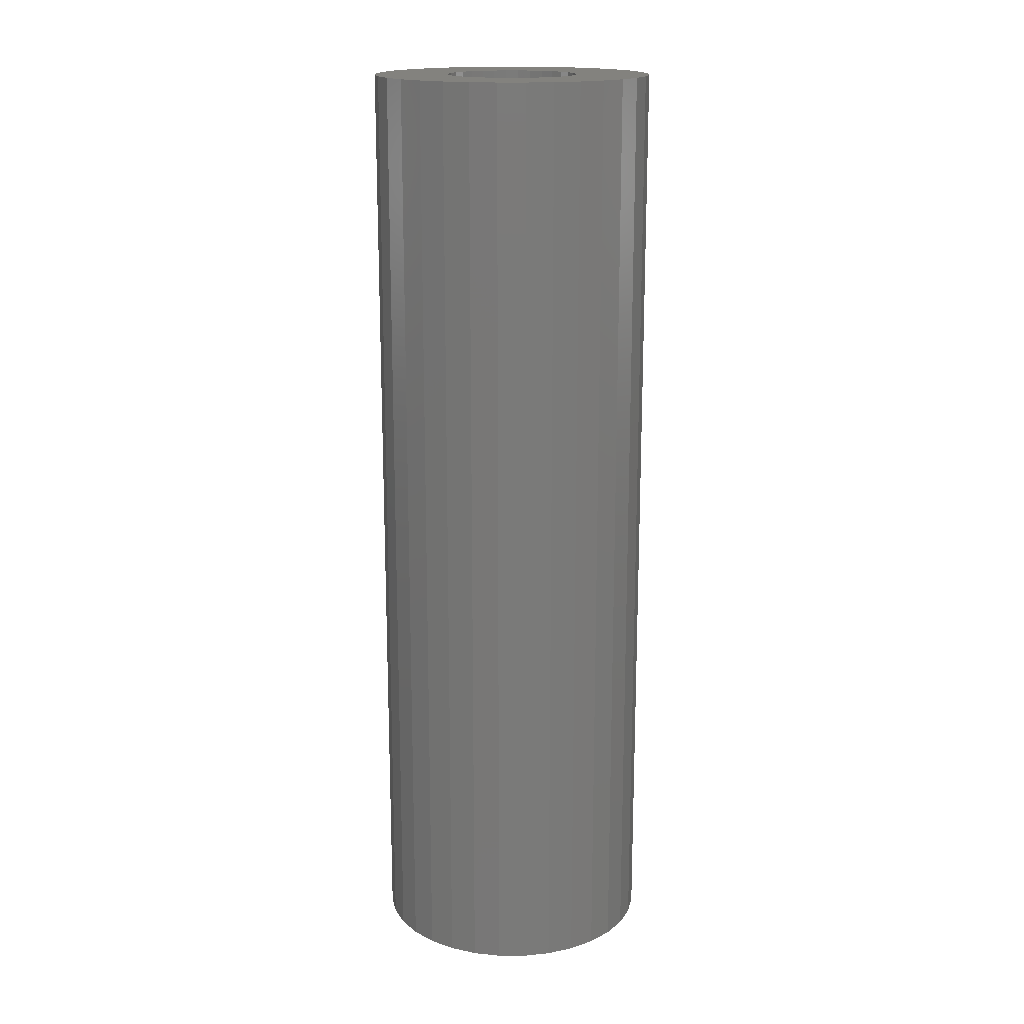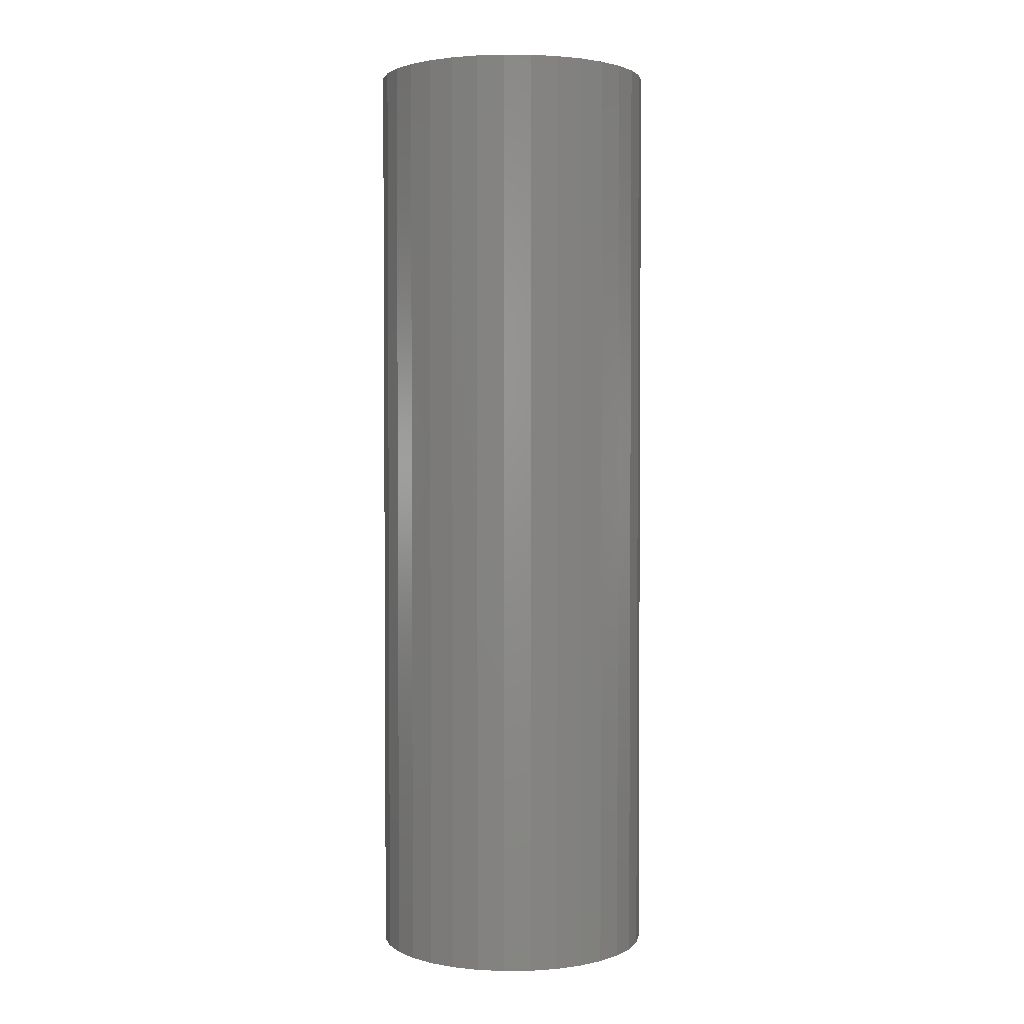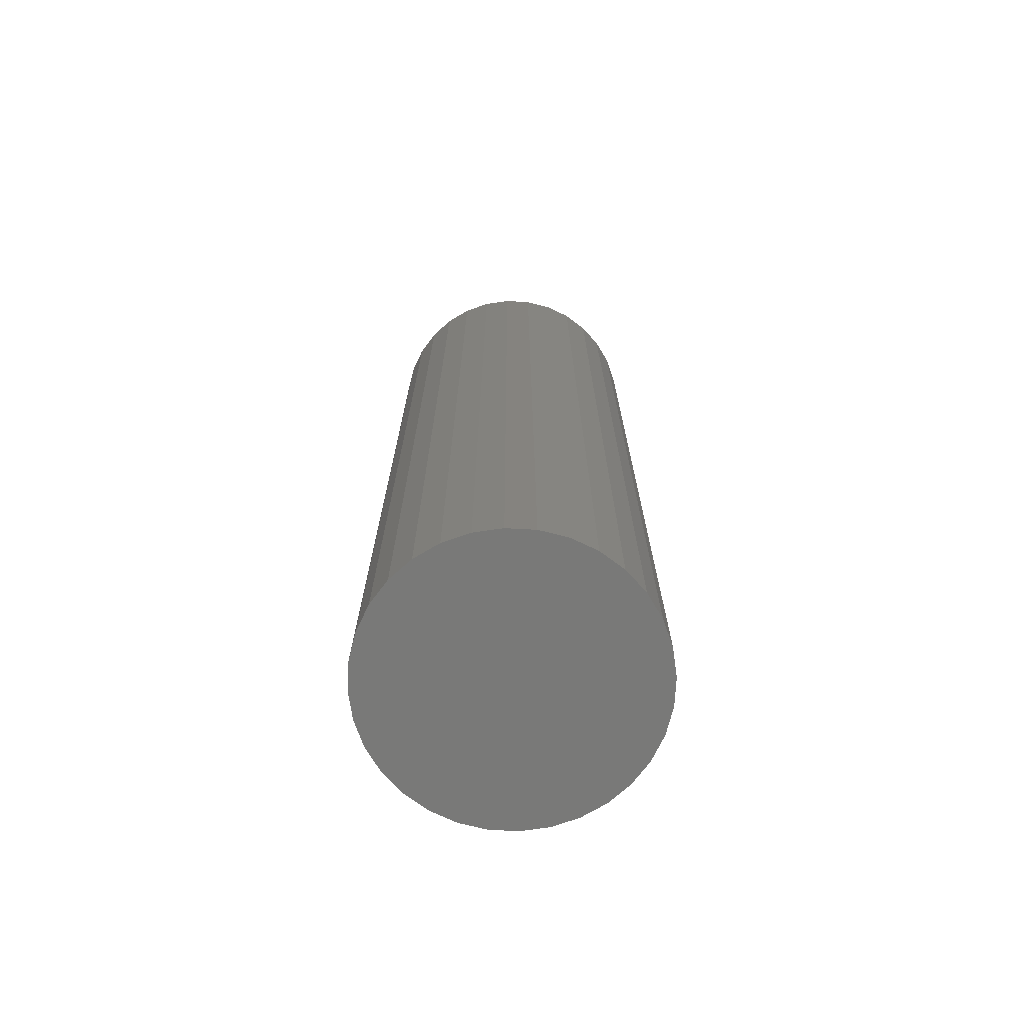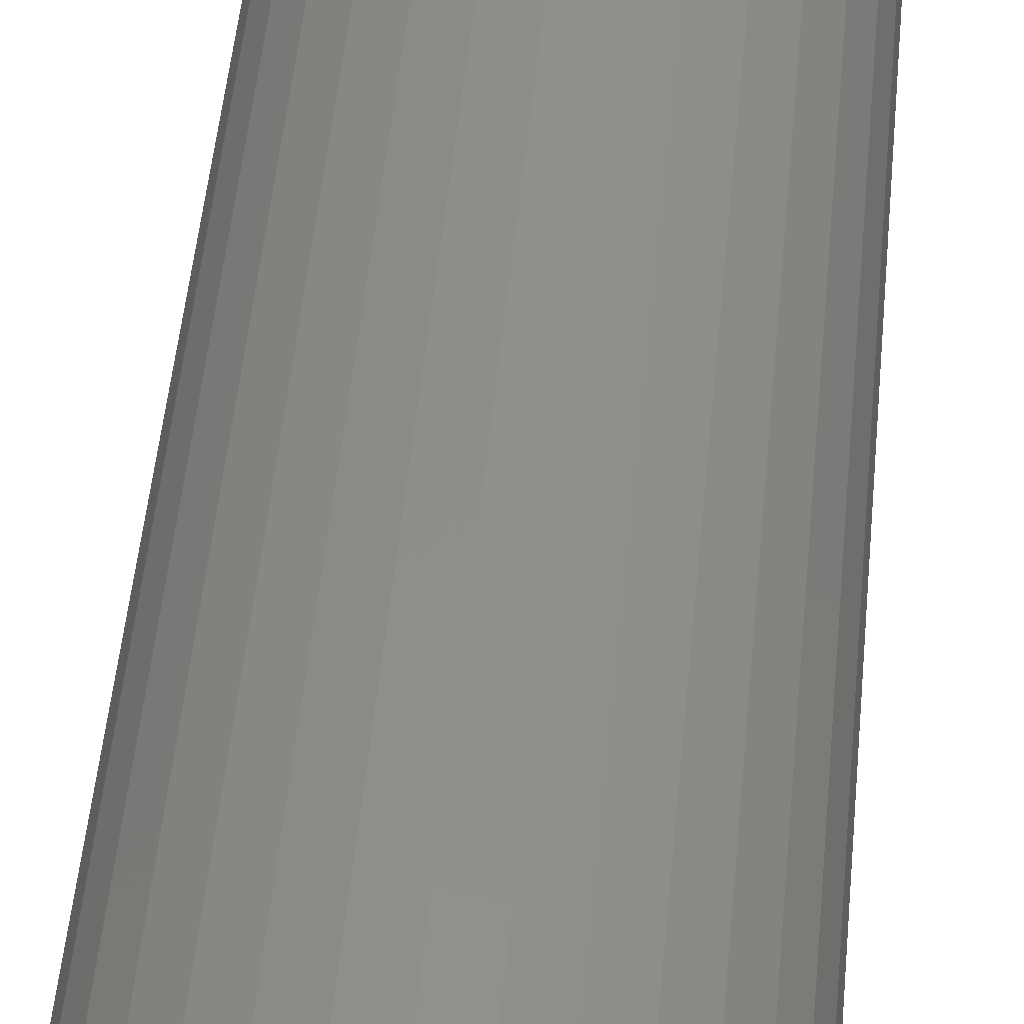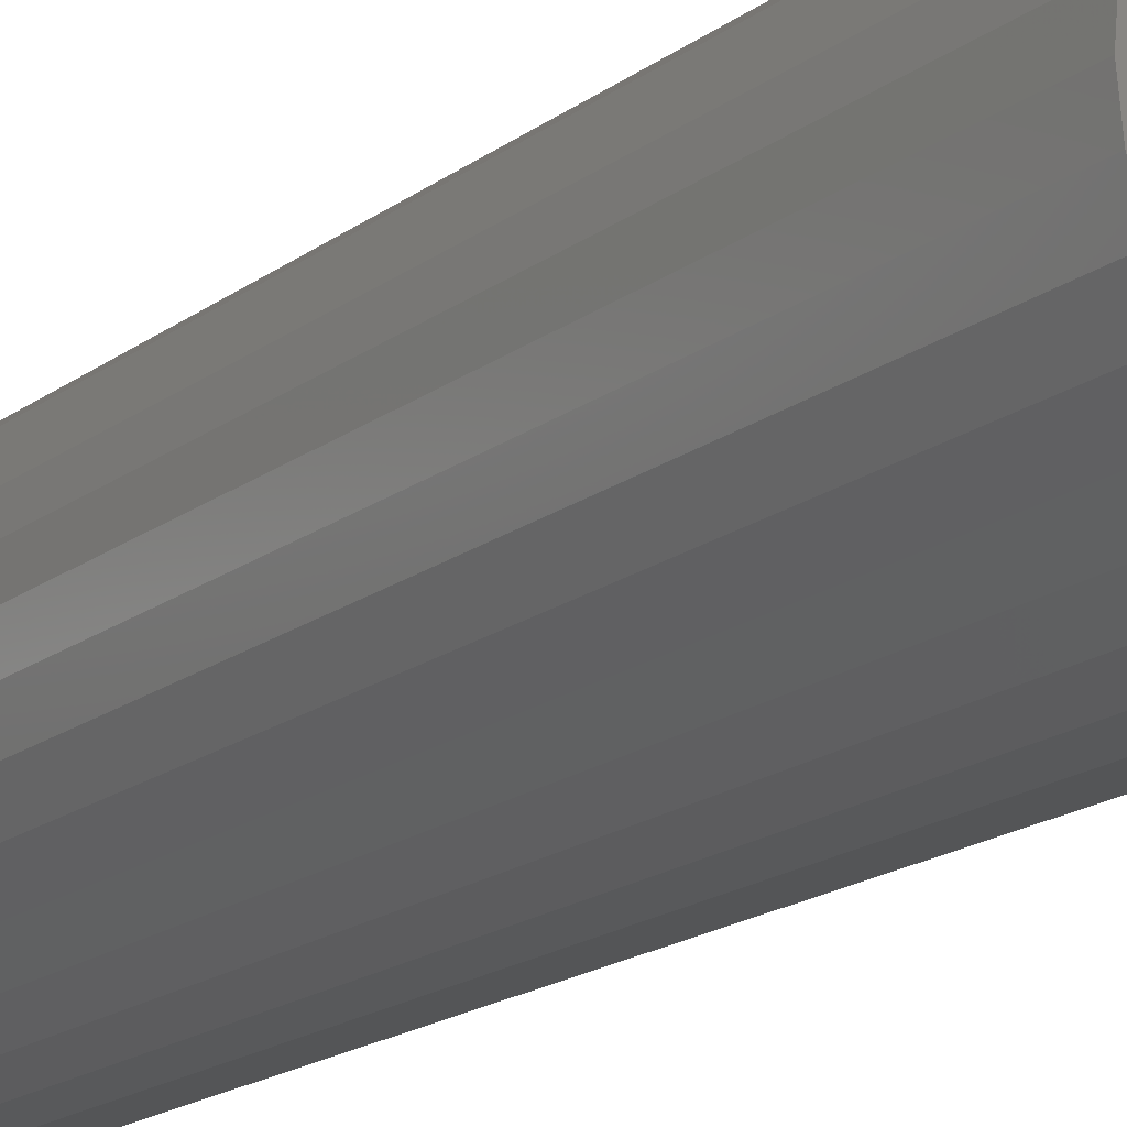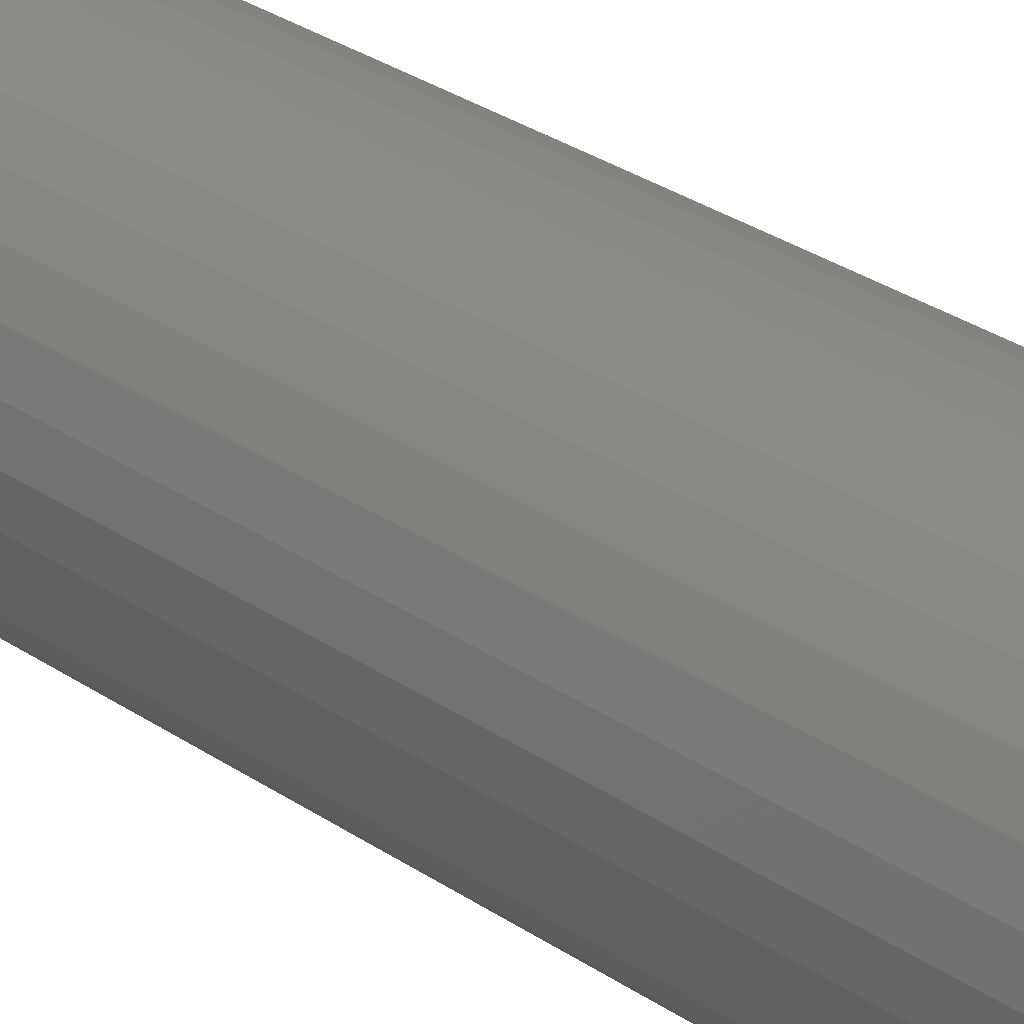
<metadata>
{"format":"stl","ext":"stl","renderer":"f3d","projection":"perspective","resolution":1024,"background":"white","views":[{"elev":17.0,"azim":163.3,"up":"+Y"},{"elev":2.4,"azim":48.4,"up":"+Y"},{"elev":-71.8,"azim":-87.4,"up":"+Y"},{"elev":48.1,"azim":5.2,"up":"+Z"},{"elev":-17.5,"azim":-34.7,"up":"+Z"},{"elev":35.3,"azim":130.8,"up":"+Z"}]}
</metadata>
<code>
# stl→obj: 128 verts, 252 faces
v -0.2344 0.75 3.369e-17
v -0.1072 0.75 0.02166
v -0.1094 0.75 1.073e-17
v -0.07686 0.75 -0.0785
v -0.2164 0.75 -0.09032
v -0.09066 0.75 -0.06168
v -0.06003 0.75 -0.09231
v 0.2331 0.75 0.04605
v 0.1042 0.75 0.04249
v 0.09395 0.75 0.06168
v 0.2197 0.75 -0.09032
v 0.06332 0.75 -0.09231
v 0.08015 0.75 -0.0785
v 0.001645 0.75 0.111
v -0.1946 0.75 0.1311
v -0.1652 0.75 0.1669
v -0.1295 0.75 0.1962
v -0.08868 0.75 0.2181
v -0.0444 0.75 0.2315
v 0.001645 0.75 0.236
v 0.04769 0.75 0.2315
v 0.09197 0.75 0.2181
v 0.1328 0.75 0.1962
v 0.1685 0.75 0.1669
v 0.1979 0.75 0.1311
v 0.0233 0.75 0.1089
v -0.02001 0.75 0.1089
v -0.04084 0.75 0.1026
v -0.06003 0.75 0.09231
v -0.2164 0.75 0.09032
v -0.2298 0.75 -0.04605
v -0.1072 0.75 -0.02166
v -0.1009 0.75 -0.04249
v -0.1946 0.75 -0.1311
v -0.04084 0.75 -0.1026
v -0.02001 0.75 -0.1089
v 0.001645 0.75 -0.111
v -0.1652 0.75 -0.1669
v 0.1979 0.75 -0.1311
v 0.1685 0.75 -0.1669
v 0.1328 0.75 -0.1962
v 0.09197 0.75 -0.2181
v 0.04769 0.75 -0.2315
v 0.001645 0.75 -0.236
v -0.0444 0.75 -0.2315
v -0.08868 0.75 -0.2181
v -0.1295 0.75 -0.1962
v 0.2197 0.75 0.09032
v 0.06332 0.75 0.09231
v 0.04413 0.75 0.1026
v 0.0233 0.75 -0.1089
v 0.04413 0.75 -0.1026
v -0.07686 0.75 0.0785
v -0.09066 0.75 0.06168
v -0.2298 0.75 0.04605
v -0.1009 0.75 0.04249
v 0.08015 0.75 0.0785
v 0.1127 0.75 -1.647e-17
v 0.1105 0.75 0.02166
v 0.2377 0.75 -8.193e-17
v 0.1042 0.75 -0.04249
v 0.1105 0.75 -0.02166
v 0.2331 0.75 -0.04605
v 0.09395 0.75 -0.06168
v 0.0233 -0.7031 -0.1089
v 0.04413 -0.7031 -0.1026
v 0.06332 -0.7031 -0.09231
v 0.08015 -0.7031 -0.0785
v 0.09395 -0.7031 -0.06168
v 0.1042 -0.7031 -0.04249
v 0.1105 -0.7031 -0.02166
v 0.1127 -0.7031 -1.647e-17
v 0.001645 -0.7031 -0.111
v -0.02001 -0.7031 -0.1089
v -0.04084 -0.7031 -0.1026
v -0.06003 -0.7031 -0.09231
v -0.07686 -0.7031 -0.0785
v -0.09066 -0.7031 -0.06168
v -0.1009 -0.7031 -0.04249
v -0.1072 -0.7031 -0.02166
v -0.1094 -0.7031 1.073e-17
v -0.02001 -0.7031 0.1089
v -0.04084 -0.7031 0.1026
v -0.06003 -0.7031 0.09231
v -0.07686 -0.7031 0.0785
v -0.09066 -0.7031 0.06168
v -0.1009 -0.7031 0.04249
v -0.1072 -0.7031 0.02166
v 0.001645 -0.7031 0.111
v 0.0233 -0.7031 0.1089
v 0.04413 -0.7031 0.1026
v 0.06332 -0.7031 0.09231
v 0.08015 -0.7031 0.0785
v 0.09395 -0.7031 0.06168
v 0.1042 -0.7031 0.04249
v 0.1105 -0.7031 0.02166
v 0.2377 -0.8281 -2.412e-17
v 0.2331 -0.8281 -0.04605
v 0.2197 -0.8281 -0.09032
v 0.1979 -0.8281 -0.1311
v 0.1685 -0.8281 -0.1669
v 0.1328 -0.8281 -0.1962
v 0.09197 -0.8281 -0.2181
v 0.04769 -0.8281 -0.2315
v 0.001645 -0.8281 -0.236
v -0.0444 -0.8281 -0.2315
v -0.08868 -0.8281 -0.2181
v -0.1295 -0.8281 -0.1962
v -0.1652 -0.8281 -0.1669
v -0.1946 -0.8281 -0.1311
v -0.2164 -0.8281 -0.09032
v -0.2298 -0.8281 -0.04605
v -0.2344 -0.8281 3.369e-17
v -0.2298 -0.8281 0.04605
v -0.2164 -0.8281 0.09032
v -0.1946 -0.8281 0.1311
v -0.1652 -0.8281 0.1669
v -0.1295 -0.8281 0.1962
v -0.08868 -0.8281 0.2181
v -0.0444 -0.8281 0.2315
v 0.001645 -0.8281 0.236
v 0.04769 -0.8281 0.2315
v 0.09197 -0.8281 0.2181
v 0.1328 -0.8281 0.1962
v 0.1685 -0.8281 0.1669
v 0.1979 -0.8281 0.1311
v 0.2197 -0.8281 0.09032
v 0.2331 -0.8281 0.04605
f 1 2 3
f 4 5 6
f 7 5 4
f 8 9 10
f 11 12 13
f 14 15 16
f 14 16 17
f 14 17 18
f 14 18 19
f 14 19 20
f 14 20 21
f 14 21 22
f 14 22 23
f 14 23 24
f 14 24 25
f 14 25 26
f 15 14 27
f 15 27 28
f 15 28 29
f 15 29 30
f 31 1 3
f 31 3 32
f 31 32 33
f 31 33 6
f 31 6 5
f 34 5 7
f 34 7 35
f 34 35 36
f 34 36 37
f 34 37 38
f 37 39 40
f 37 40 41
f 37 41 42
f 37 42 43
f 37 43 44
f 37 44 45
f 37 45 46
f 37 46 47
f 37 47 38
f 25 48 49
f 25 49 50
f 25 50 26
f 39 37 51
f 39 51 52
f 39 52 12
f 39 12 11
f 29 53 30
f 30 53 54
f 30 54 55
f 54 56 55
f 55 56 2
f 55 2 1
f 49 48 57
f 57 48 8
f 57 8 10
f 58 59 60
f 60 59 9
f 60 9 8
f 61 62 63
f 63 62 58
f 63 58 60
f 13 64 11
f 11 64 61
f 11 61 63
f 37 65 51
f 51 65 66
f 51 66 52
f 52 66 67
f 52 67 12
f 12 67 68
f 12 68 13
f 13 68 69
f 13 69 64
f 64 69 70
f 64 70 61
f 61 70 71
f 61 71 62
f 62 71 72
f 62 72 58
f 65 37 73
f 73 37 36
f 73 36 74
f 74 36 35
f 74 35 75
f 75 35 7
f 75 7 76
f 76 7 4
f 76 4 77
f 77 4 6
f 77 6 78
f 78 6 33
f 78 33 79
f 79 33 32
f 79 32 80
f 80 32 3
f 80 3 81
f 14 82 27
f 27 82 83
f 27 83 28
f 28 83 84
f 28 84 29
f 29 84 85
f 29 85 53
f 53 85 86
f 53 86 54
f 54 86 87
f 54 87 56
f 56 87 88
f 56 88 2
f 2 88 81
f 2 81 3
f 82 14 89
f 89 14 26
f 89 26 90
f 90 26 50
f 90 50 91
f 91 50 49
f 91 49 92
f 92 49 57
f 92 57 93
f 93 57 10
f 93 10 94
f 94 10 9
f 94 9 95
f 95 9 59
f 95 59 96
f 96 59 58
f 96 58 72
f 60 97 63
f 63 97 98
f 63 98 11
f 11 98 99
f 11 99 39
f 39 99 100
f 39 100 40
f 40 100 101
f 40 101 41
f 41 101 102
f 41 102 42
f 42 102 103
f 42 103 43
f 43 103 104
f 43 104 44
f 44 104 105
f 44 105 45
f 45 105 106
f 45 106 46
f 46 106 107
f 46 107 47
f 47 107 108
f 47 108 38
f 38 108 109
f 38 109 34
f 34 109 110
f 34 110 5
f 5 110 111
f 5 111 31
f 31 111 112
f 31 112 1
f 1 112 113
f 1 113 55
f 55 113 114
f 55 114 30
f 30 114 115
f 30 115 15
f 15 115 116
f 15 116 16
f 16 116 117
f 16 117 17
f 17 117 118
f 17 118 18
f 18 118 119
f 18 119 19
f 19 119 120
f 19 120 20
f 20 120 121
f 20 121 21
f 21 121 122
f 21 122 22
f 22 122 123
f 22 123 23
f 23 123 124
f 23 124 24
f 24 124 125
f 24 125 25
f 25 125 126
f 25 126 48
f 48 126 127
f 48 127 8
f 8 127 128
f 8 128 60
f 60 128 97
f 120 122 121
f 122 120 119
f 122 119 123
f 103 106 104
f 104 106 105
f 123 119 124
f 124 119 118
f 124 118 125
f 125 118 117
f 125 117 126
f 126 117 116
f 126 116 127
f 127 116 115
f 127 115 128
f 128 115 114
f 128 114 97
f 97 114 113
f 97 113 98
f 98 113 112
f 98 112 99
f 99 112 111
f 99 111 100
f 100 111 110
f 100 110 101
f 101 110 109
f 101 109 102
f 102 109 108
f 102 108 103
f 103 108 107
f 103 107 106
f 89 90 82
f 83 82 90
f 91 83 90
f 84 83 91
f 92 84 91
f 66 75 67
f 74 75 66
f 65 74 66
f 73 74 65
f 75 76 67
f 67 76 77
f 67 77 68
f 68 77 78
f 68 78 69
f 69 78 79
f 69 79 70
f 70 79 80
f 70 80 71
f 71 80 81
f 71 81 72
f 72 81 88
f 72 88 96
f 96 88 87
f 96 87 95
f 95 87 86
f 95 86 94
f 94 86 85
f 94 85 93
f 93 85 84
f 93 84 92

</code>
